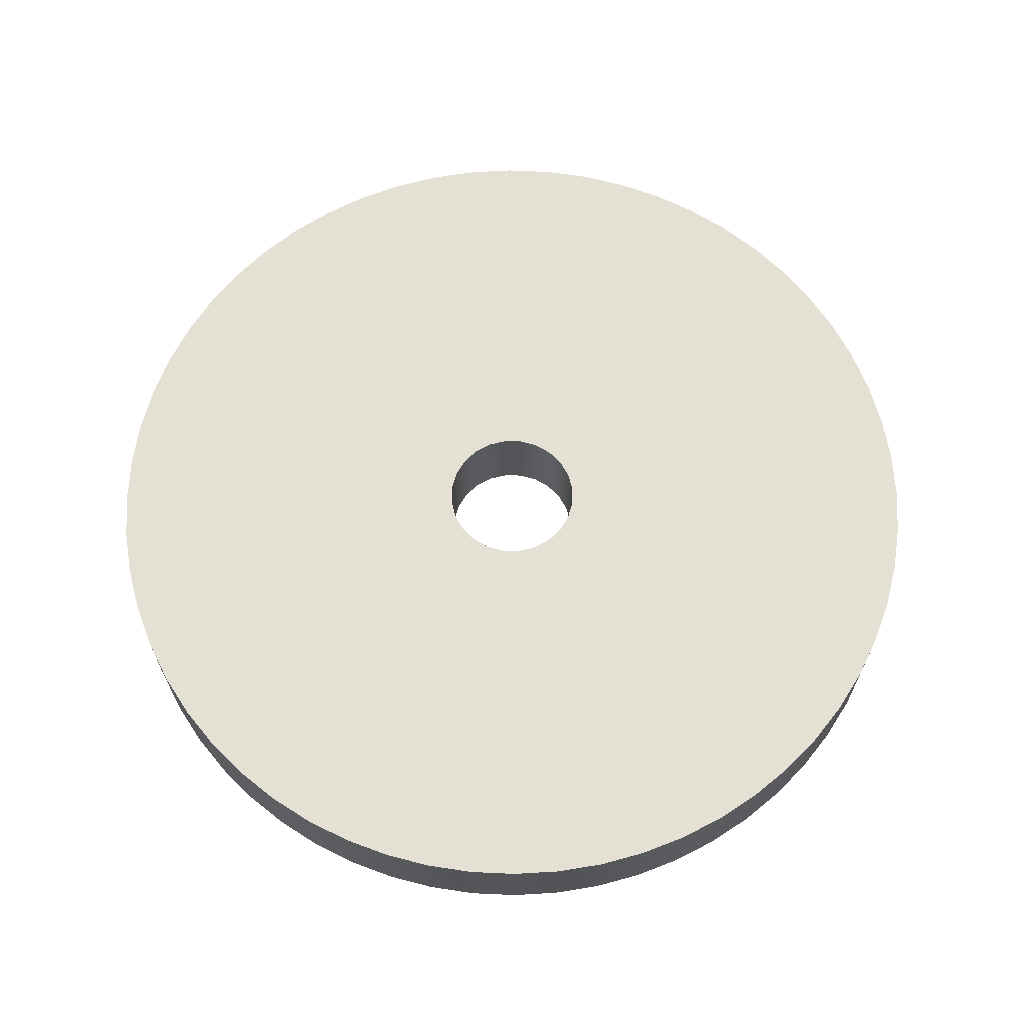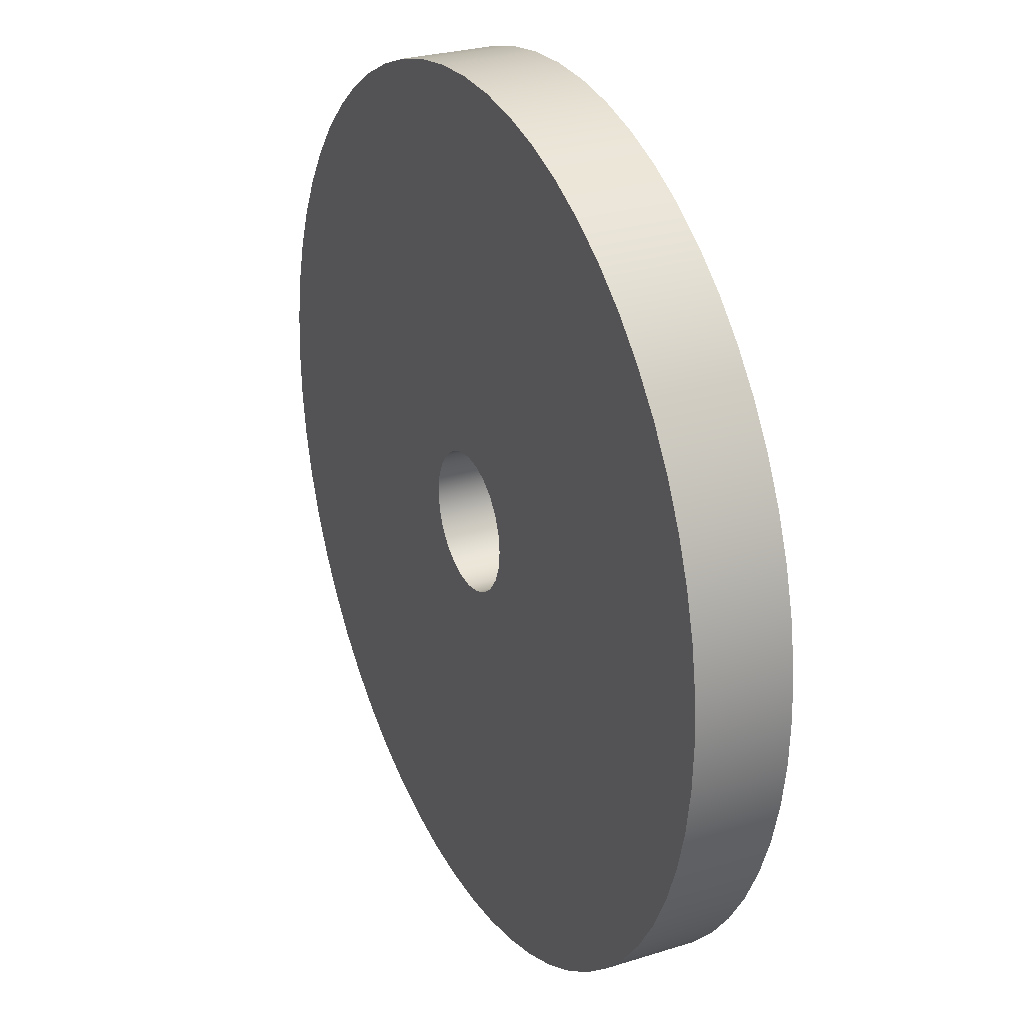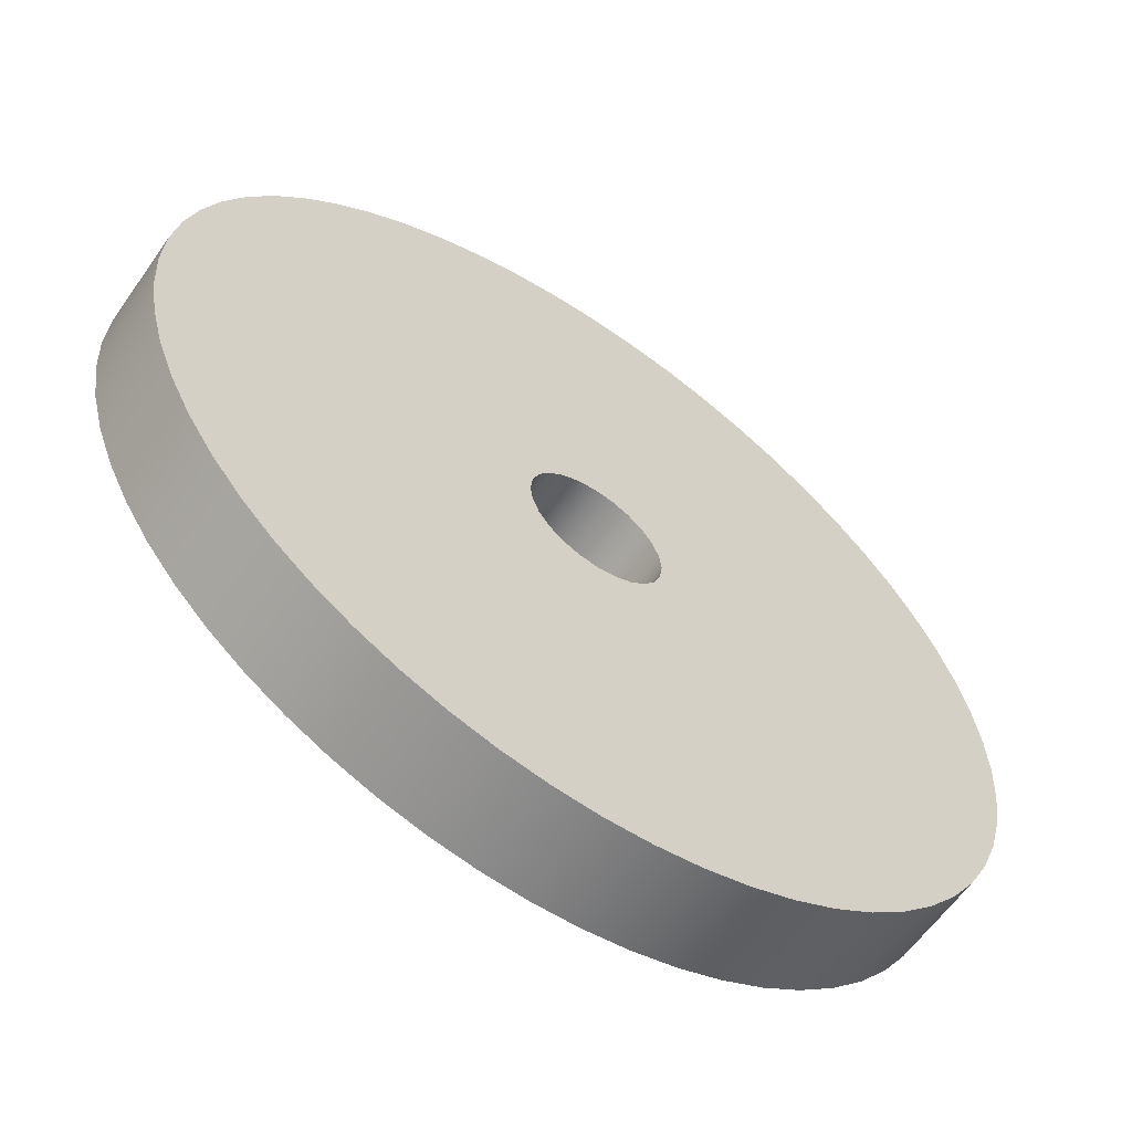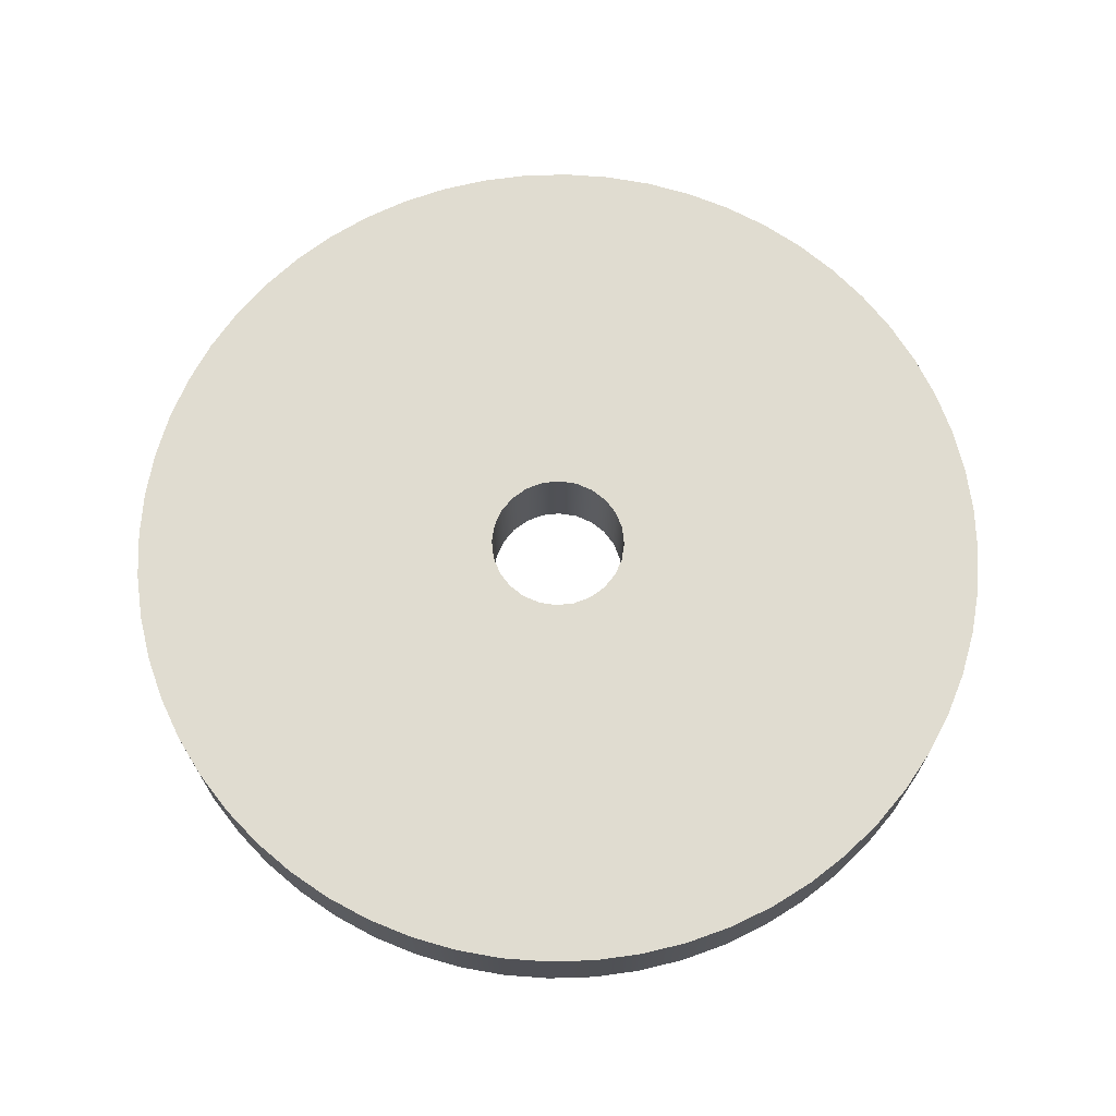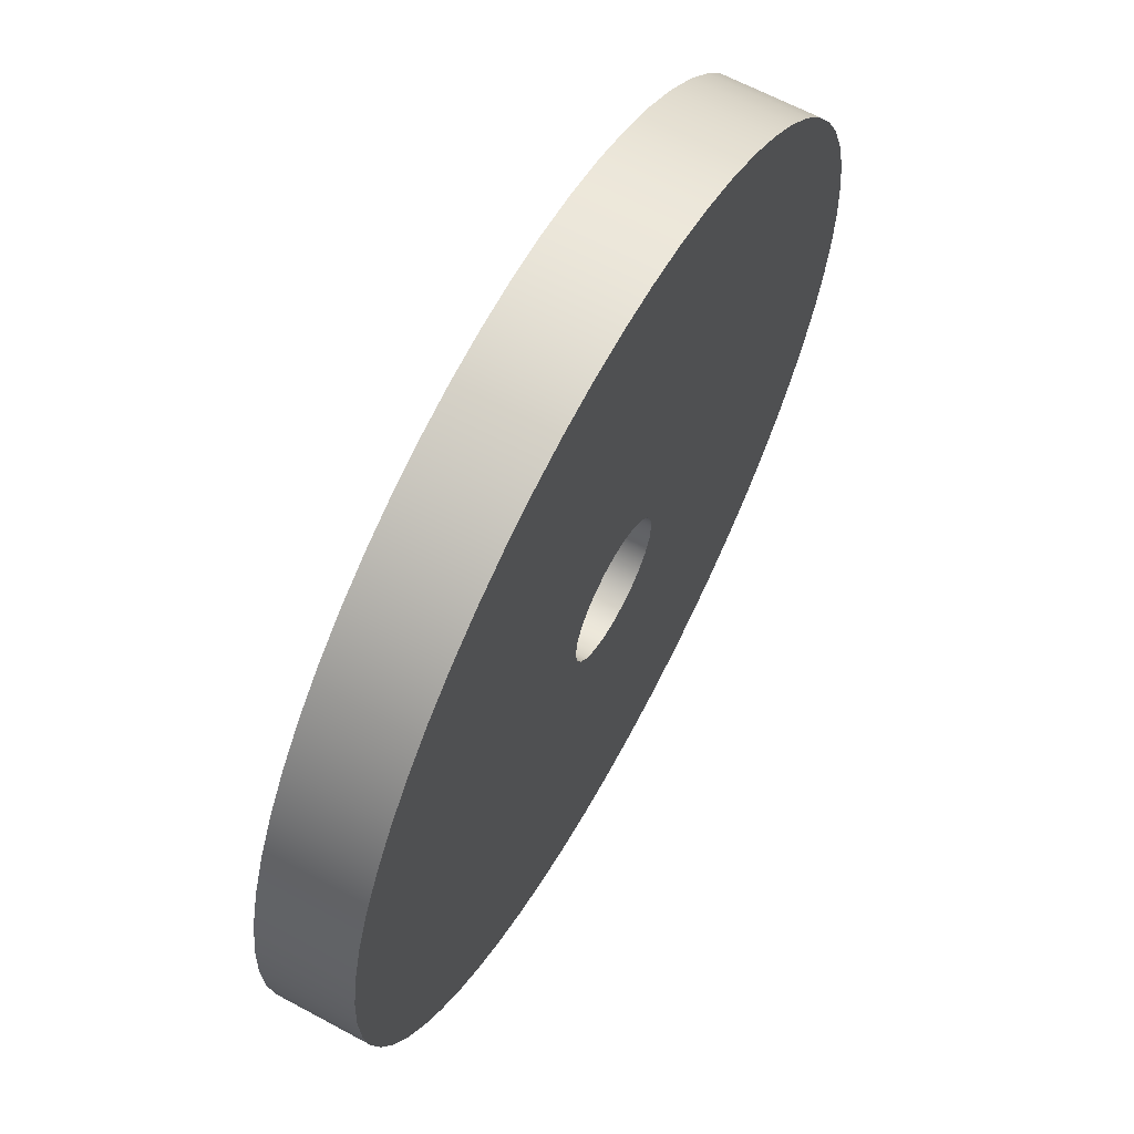
<metadata>
{"format":"obj","ext":"obj","renderer":"f3d","projection":"perspective","resolution":1024,"background":"white","views":[{"elev":65.8,"azim":83.6,"up":"+Z"},{"elev":27.3,"azim":-115.7,"up":"+Y"},{"elev":-60.7,"azim":145.1,"up":"+Y"},{"elev":69.5,"azim":1.2,"up":"+Z"},{"elev":64.4,"azim":118.5,"up":"+Y"}]}
</metadata>
<code>
v -1.5 -1.837e-16 -1
v -1.449 -0.3882 -1
v -1.299 -0.75 -1
v -1.061 -1.061 -1
v -0.75 -1.299 -1
v -0.3882 -1.449 -1
v 9.185e-17 -1.5 -1
v 0.3882 -1.449 -1
v 0.75 -1.299 -1
v 1.061 -1.061 -1
v 1.299 -0.75 -1
v 1.449 -0.3882 -1
v 1.5 0 -1
v 1.449 0.3882 -1
v 1.299 0.75 -1
v 1.061 1.061 -1
v 0.75 1.299 -1
v 0.3882 1.449 -1
v 9.185e-17 1.5 -1
v -0.3882 1.449 -1
v -0.75 1.299 -1
v -1.061 1.061 -1
v -1.299 0.75 -1
v -1.449 0.3882 -1
v -9.5 -1.163e-15 -1
v -9.448 0.993 -1
v -9.292 1.975 -1
v -9.035 2.936 -1
v -8.679 3.864 -1
v -8.227 4.75 -1
v -7.686 5.584 -1
v -7.06 6.357 -1
v -6.357 7.06 -1
v -5.584 7.686 -1
v -4.75 8.227 -1
v -3.864 8.679 -1
v -2.936 9.035 -1
v -1.975 9.292 -1
v -0.993 9.448 -1
v 5.817e-16 9.5 -1
v 0.993 9.448 -1
v 1.975 9.292 -1
v 2.936 9.035 -1
v 3.864 8.679 -1
v 4.75 8.227 -1
v 5.584 7.686 -1
v 6.357 7.06 -1
v 7.06 6.357 -1
v 7.686 5.584 -1
v 8.227 4.75 -1
v 8.679 3.864 -1
v 9.035 2.936 -1
v 9.292 1.975 -1
v 9.448 0.993 -1
v 9.5 0 -1
v 9.448 -0.993 -1
v 9.292 -1.975 -1
v 9.035 -2.936 -1
v 8.679 -3.864 -1
v 8.227 -4.75 -1
v 7.686 -5.584 -1
v 7.06 -6.357 -1
v 6.357 -7.06 -1
v 5.584 -7.686 -1
v 4.75 -8.227 -1
v 3.864 -8.679 -1
v 2.936 -9.035 -1
v 1.975 -9.292 -1
v 0.993 -9.448 -1
v 5.817e-16 -9.5 -1
v -0.993 -9.448 -1
v -1.975 -9.292 -1
v -2.936 -9.035 -1
v -3.864 -8.679 -1
v -4.75 -8.227 -1
v -5.584 -7.686 -1
v -6.357 -7.06 -1
v -7.06 -6.357 -1
v -7.686 -5.584 -1
v -8.227 -4.75 -1
v -8.679 -3.864 -1
v -9.035 -2.936 -1
v -9.292 -1.975 -1
v -9.448 -0.993 -1
v -1.5 -1.837e-16 -1
v -1.449 0.3882 -1
v -1.299 0.75 -1
v -1.061 1.061 -1
v -0.75 1.299 -1
v -0.3882 1.449 -1
v 9.185e-17 1.5 -1
v 0.3882 1.449 -1
v 0.75 1.299 -1
v 1.061 1.061 -1
v 1.299 0.75 -1
v 1.449 0.3882 -1
v 1.5 0 -1
v 1.449 -0.3882 -1
v 1.299 -0.75 -1
v 1.061 -1.061 -1
v 0.75 -1.299 -1
v 0.3882 -1.449 -1
v 9.185e-17 -1.5 -1
v -0.3882 -1.449 -1
v -0.75 -1.299 -1
v -1.061 -1.061 -1
v -1.299 -0.75 -1
v -1.449 -0.3882 -1
v -1.5 -1.837e-16 1
v -1.449 -0.3882 1
v -1.299 -0.75 1
v -1.061 -1.061 1
v -0.75 -1.299 1
v -0.3882 -1.449 1
v 9.185e-17 -1.5 1
v 0.3882 -1.449 1
v 0.75 -1.299 1
v 1.061 -1.061 1
v 1.299 -0.75 1
v 1.449 -0.3882 1
v 1.5 0 1
v 1.449 0.3882 1
v 1.299 0.75 1
v 1.061 1.061 1
v 0.75 1.299 1
v 0.3882 1.449 1
v 9.185e-17 1.5 1
v -0.3882 1.449 1
v -0.75 1.299 1
v -1.061 1.061 1
v -1.299 0.75 1
v -1.449 0.3882 1
v -1.5 -1.837e-16 1
v -1.5 -1.837e-16 -1
v -9.5 -1.163e-15 -1
v -9.448 -0.993 -1
v -9.292 -1.975 -1
v -9.035 -2.936 -1
v -8.679 -3.864 -1
v -8.227 -4.75 -1
v -7.686 -5.584 -1
v -7.06 -6.357 -1
v -6.357 -7.06 -1
v -5.584 -7.686 -1
v -4.75 -8.227 -1
v -3.864 -8.679 -1
v -2.936 -9.035 -1
v -1.975 -9.292 -1
v -0.993 -9.448 -1
v 5.817e-16 -9.5 -1
v 0.993 -9.448 -1
v 1.975 -9.292 -1
v 2.936 -9.035 -1
v 3.864 -8.679 -1
v 4.75 -8.227 -1
v 5.584 -7.686 -1
v 6.357 -7.06 -1
v 7.06 -6.357 -1
v 7.686 -5.584 -1
v 8.227 -4.75 -1
v 8.679 -3.864 -1
v 9.035 -2.936 -1
v 9.292 -1.975 -1
v 9.448 -0.993 -1
v 9.5 0 -1
v 9.448 0.993 -1
v 9.292 1.975 -1
v 9.035 2.936 -1
v 8.679 3.864 -1
v 8.227 4.75 -1
v 7.686 5.584 -1
v 7.06 6.357 -1
v 6.357 7.06 -1
v 5.584 7.686 -1
v 4.75 8.227 -1
v 3.864 8.679 -1
v 2.936 9.035 -1
v 1.975 9.292 -1
v 0.993 9.448 -1
v 5.817e-16 9.5 -1
v -0.993 9.448 -1
v -1.975 9.292 -1
v -2.936 9.035 -1
v -3.864 8.679 -1
v -4.75 8.227 -1
v -5.584 7.686 -1
v -6.357 7.06 -1
v -7.06 6.357 -1
v -7.686 5.584 -1
v -8.227 4.75 -1
v -8.679 3.864 -1
v -9.035 2.936 -1
v -9.292 1.975 -1
v -9.448 0.993 -1
v -9.5 -1.163e-15 1
v -9.448 0.993 1
v -9.292 1.975 1
v -9.035 2.936 1
v -8.679 3.864 1
v -8.227 4.75 1
v -7.686 5.584 1
v -7.06 6.357 1
v -6.357 7.06 1
v -5.584 7.686 1
v -4.75 8.227 1
v -3.864 8.679 1
v -2.936 9.035 1
v -1.975 9.292 1
v -0.993 9.448 1
v 5.817e-16 9.5 1
v 0.993 9.448 1
v 1.975 9.292 1
v 2.936 9.035 1
v 3.864 8.679 1
v 4.75 8.227 1
v 5.584 7.686 1
v 6.357 7.06 1
v 7.06 6.357 1
v 7.686 5.584 1
v 8.227 4.75 1
v 8.679 3.864 1
v 9.035 2.936 1
v 9.292 1.975 1
v 9.448 0.993 1
v 9.5 0 1
v 9.448 -0.993 1
v 9.292 -1.975 1
v 9.035 -2.936 1
v 8.679 -3.864 1
v 8.227 -4.75 1
v 7.686 -5.584 1
v 7.06 -6.357 1
v 6.357 -7.06 1
v 5.584 -7.686 1
v 4.75 -8.227 1
v 3.864 -8.679 1
v 2.936 -9.035 1
v 1.975 -9.292 1
v 0.993 -9.448 1
v 5.817e-16 -9.5 1
v -0.993 -9.448 1
v -1.975 -9.292 1
v -2.936 -9.035 1
v -3.864 -8.679 1
v -4.75 -8.227 1
v -5.584 -7.686 1
v -6.357 -7.06 1
v -7.06 -6.357 1
v -7.686 -5.584 1
v -8.227 -4.75 1
v -8.679 -3.864 1
v -9.035 -2.936 1
v -9.292 -1.975 1
v -9.448 -0.993 1
v -9.5 -1.163e-15 -1
v -9.5 -1.163e-15 1
v -1.5 -1.837e-16 1
v -1.449 0.3882 1
v -1.299 0.75 1
v -1.061 1.061 1
v -0.75 1.299 1
v -0.3882 1.449 1
v 9.185e-17 1.5 1
v 0.3882 1.449 1
v 0.75 1.299 1
v 1.061 1.061 1
v 1.299 0.75 1
v 1.449 0.3882 1
v 1.5 0 1
v 1.449 -0.3882 1
v 1.299 -0.75 1
v 1.061 -1.061 1
v 0.75 -1.299 1
v 0.3882 -1.449 1
v 9.185e-17 -1.5 1
v -0.3882 -1.449 1
v -0.75 -1.299 1
v -1.061 -1.061 1
v -1.299 -0.75 1
v -1.449 -0.3882 1
v -9.5 -1.163e-15 1
v -9.448 -0.993 1
v -9.292 -1.975 1
v -9.035 -2.936 1
v -8.679 -3.864 1
v -8.227 -4.75 1
v -7.686 -5.584 1
v -7.06 -6.357 1
v -6.357 -7.06 1
v -5.584 -7.686 1
v -4.75 -8.227 1
v -3.864 -8.679 1
v -2.936 -9.035 1
v -1.975 -9.292 1
v -0.993 -9.448 1
v 5.817e-16 -9.5 1
v 0.993 -9.448 1
v 1.975 -9.292 1
v 2.936 -9.035 1
v 3.864 -8.679 1
v 4.75 -8.227 1
v 5.584 -7.686 1
v 6.357 -7.06 1
v 7.06 -6.357 1
v 7.686 -5.584 1
v 8.227 -4.75 1
v 8.679 -3.864 1
v 9.035 -2.936 1
v 9.292 -1.975 1
v 9.448 -0.993 1
v 9.5 0 1
v 9.448 0.993 1
v 9.292 1.975 1
v 9.035 2.936 1
v 8.679 3.864 1
v 8.227 4.75 1
v 7.686 5.584 1
v 7.06 6.357 1
v 6.357 7.06 1
v 5.584 7.686 1
v 4.75 8.227 1
v 3.864 8.679 1
v 2.936 9.035 1
v 1.975 9.292 1
v 0.993 9.448 1
v 5.817e-16 9.5 1
v -0.993 9.448 1
v -1.975 9.292 1
v -2.936 9.035 1
v -3.864 8.679 1
v -4.75 8.227 1
v -5.584 7.686 1
v -6.357 7.06 1
v -7.06 6.357 1
v -7.686 5.584 1
v -8.227 4.75 1
v -8.679 3.864 1
v -9.035 2.936 1
v -9.292 1.975 1
v -9.448 0.993 1
g 7975d15e-e351-11ea-852b-54bf646e7e1f
f 2 84 1
f 1 84 25
f 1 25 26
f 3 81 2
f 2 81 82
f 2 82 83
f 4 79 3
f 3 79 80
f 3 80 81
f 5 76 4
f 4 76 77
f 4 77 78
f 6 74 5
f 5 74 75
f 5 75 76
f 7 71 6
f 6 71 72
f 6 72 73
f 8 69 7
f 7 69 70
f 7 70 71
f 9 66 8
f 8 66 67
f 8 67 68
f 10 64 9
f 9 64 65
f 9 65 66
f 11 61 10
f 10 61 62
f 10 62 63
f 12 59 11
f 11 59 60
f 11 60 61
f 13 56 12
f 12 56 57
f 12 57 58
f 14 54 13
f 13 54 55
f 13 55 56
f 15 51 14
f 14 51 52
f 14 52 53
f 16 49 15
f 15 49 50
f 15 50 51
f 17 46 16
f 16 46 47
f 16 47 48
f 18 44 17
f 17 44 45
f 17 45 46
f 19 41 18
f 18 41 42
f 18 42 43
f 20 39 19
f 19 39 40
f 19 40 41
f 21 36 20
f 20 36 37
f 20 37 38
f 22 34 21
f 21 34 35
f 21 35 36
f 23 31 22
f 22 31 32
f 22 32 33
f 24 29 23
f 23 29 30
f 23 30 31
f 1 26 24
f 24 26 27
f 24 27 28
f 28 29 24
f 33 34 22
f 38 39 20
f 43 44 18
f 48 49 16
f 53 54 14
f 58 59 12
f 63 64 10
f 68 69 8
f 73 74 6
f 78 79 4
f 83 84 2
g 79766d8a-e351-11ea-b5b3-54bf646e7e1f
f 86 132 85
f 85 132 133
f 134 109 108
f 108 109 110
f 108 110 107
f 107 110 111
f 107 111 106
f 106 111 112
f 106 112 105
f 105 112 113
f 105 113 104
f 104 113 114
f 104 114 103
f 103 114 115
f 103 115 102
f 102 115 116
f 102 116 101
f 101 116 117
f 101 117 100
f 100 117 118
f 100 118 99
f 99 118 119
f 99 119 98
f 98 119 120
f 98 120 97
f 97 120 121
f 97 121 96
f 96 121 122
f 96 122 95
f 95 122 123
f 95 123 94
f 94 123 124
f 94 124 93
f 93 124 125
f 93 125 92
f 92 125 126
f 92 126 91
f 91 126 127
f 91 127 90
f 90 127 128
f 90 128 89
f 89 128 129
f 89 129 88
f 88 129 130
f 88 130 87
f 87 130 131
f 87 131 86
f 86 131 132
g 797709d2-e351-11ea-bee2-54bf646e7e1f
f 136 254 135
f 135 254 256
f 255 195 194
f 194 195 196
f 194 196 193
f 193 196 197
f 193 197 192
f 192 197 198
f 192 198 191
f 191 198 199
f 191 199 190
f 190 199 200
f 190 200 189
f 189 200 201
f 189 201 188
f 188 201 202
f 188 202 187
f 187 202 203
f 187 203 186
f 186 203 204
f 186 204 185
f 185 204 205
f 185 205 184
f 184 205 206
f 184 206 183
f 183 206 207
f 183 207 182
f 182 207 208
f 182 208 181
f 181 208 209
f 181 209 180
f 180 209 210
f 180 210 179
f 179 210 211
f 179 211 178
f 178 211 212
f 178 212 177
f 177 212 213
f 177 213 176
f 176 213 214
f 176 214 175
f 175 214 215
f 175 215 174
f 174 215 216
f 174 216 173
f 173 216 217
f 173 217 172
f 172 217 218
f 172 218 171
f 171 218 219
f 171 219 170
f 170 219 220
f 170 220 169
f 169 220 221
f 169 221 168
f 168 221 222
f 168 222 167
f 167 222 223
f 167 223 166
f 166 223 224
f 166 224 165
f 165 224 225
f 165 225 164
f 164 225 226
f 164 226 163
f 163 226 227
f 163 227 162
f 162 227 228
f 162 228 161
f 161 228 229
f 161 229 160
f 160 229 230
f 160 230 159
f 159 230 231
f 159 231 158
f 158 231 232
f 158 232 157
f 157 232 233
f 157 233 156
f 156 233 234
f 156 234 155
f 155 234 235
f 155 235 154
f 154 235 236
f 154 236 153
f 153 236 237
f 153 237 152
f 152 237 238
f 152 238 151
f 151 238 239
f 151 239 150
f 150 239 240
f 150 240 149
f 149 240 241
f 149 241 148
f 148 241 242
f 148 242 147
f 147 242 243
f 147 243 146
f 146 243 244
f 146 244 145
f 145 244 245
f 145 245 144
f 144 245 246
f 144 246 143
f 143 246 247
f 143 247 142
f 142 247 248
f 142 248 141
f 141 248 249
f 141 249 140
f 140 249 250
f 140 250 139
f 139 250 251
f 139 251 138
f 138 251 252
f 138 252 137
f 137 252 253
f 137 253 136
f 136 253 254
g 79777ee6-e351-11ea-b4e4-54bf646e7e1f
f 258 340 257
f 257 340 281
f 257 281 282
f 259 337 258
f 258 337 338
f 258 338 339
f 260 335 259
f 259 335 336
f 259 336 337
f 261 332 260
f 260 332 333
f 260 333 334
f 262 330 261
f 261 330 331
f 261 331 332
f 263 327 262
f 262 327 328
f 262 328 329
f 264 325 263
f 263 325 326
f 263 326 327
f 265 322 264
f 264 322 323
f 264 323 324
f 266 320 265
f 265 320 321
f 265 321 322
f 267 317 266
f 266 317 318
f 266 318 319
f 268 315 267
f 267 315 316
f 267 316 317
f 269 312 268
f 268 312 313
f 268 313 314
f 270 310 269
f 269 310 311
f 269 311 312
f 271 307 270
f 270 307 308
f 270 308 309
f 272 305 271
f 271 305 306
f 271 306 307
f 273 302 272
f 272 302 303
f 272 303 304
f 274 300 273
f 273 300 301
f 273 301 302
f 275 297 274
f 274 297 298
f 274 298 299
f 276 295 275
f 275 295 296
f 275 296 297
f 277 292 276
f 276 292 293
f 276 293 294
f 278 290 277
f 277 290 291
f 277 291 292
f 279 287 278
f 278 287 288
f 278 288 289
f 280 285 279
f 279 285 286
f 279 286 287
f 257 282 280
f 280 282 283
f 280 283 284
f 284 285 280
f 289 290 278
f 294 295 276
f 299 300 274
f 304 305 272
f 309 310 270
f 314 315 268
f 319 320 266
f 324 325 264
f 329 330 262
f 334 335 260
f 339 340 258

</code>
